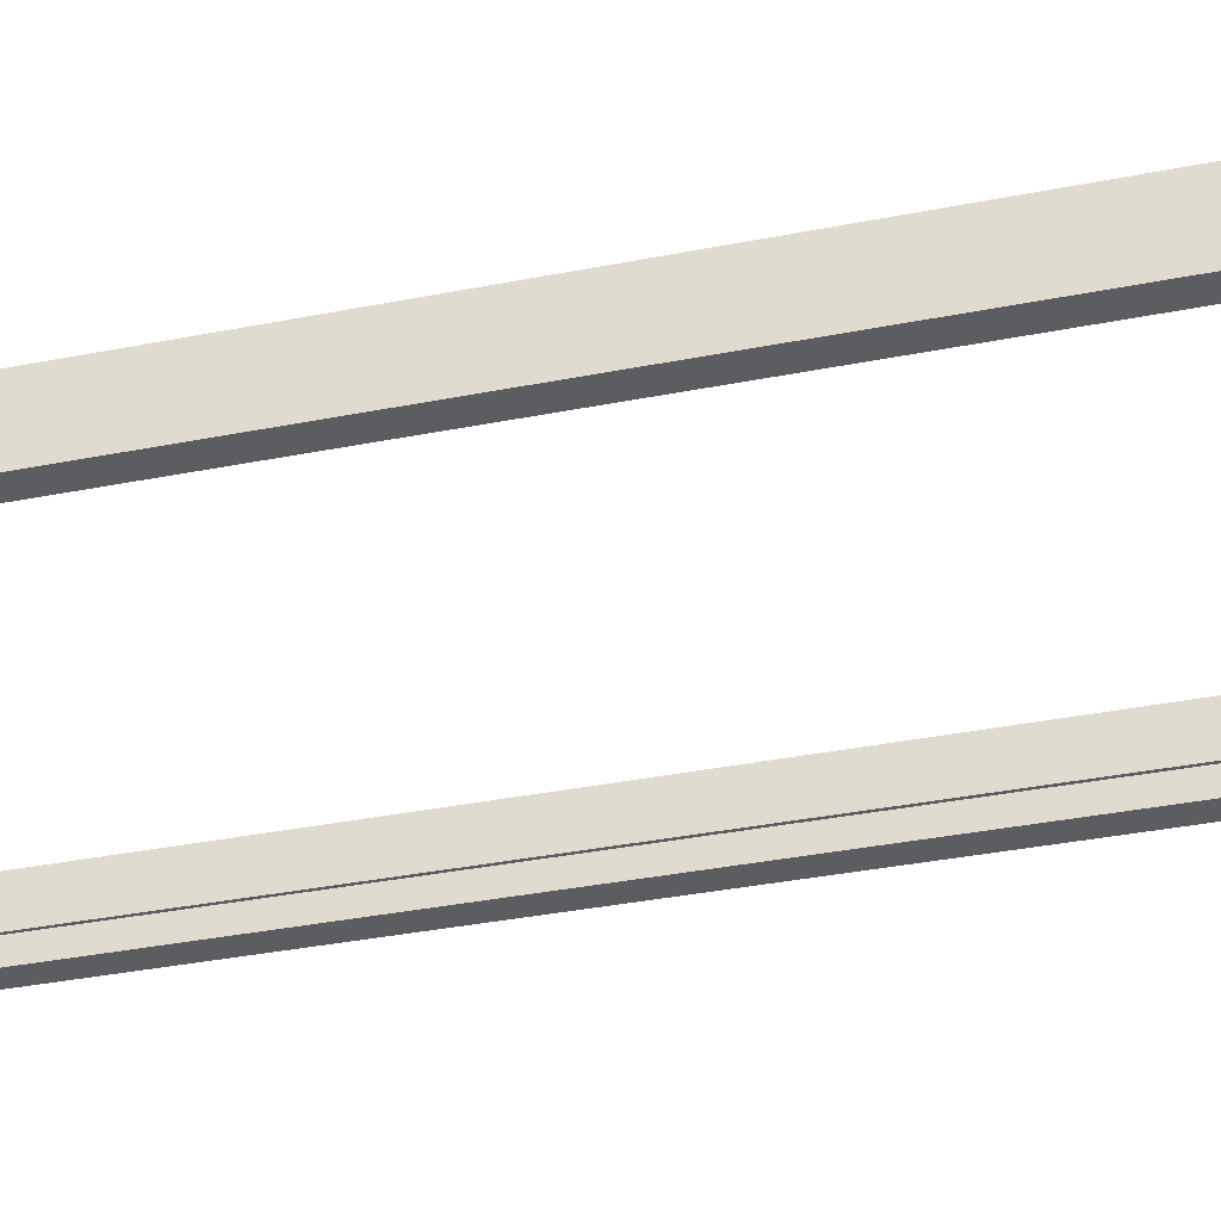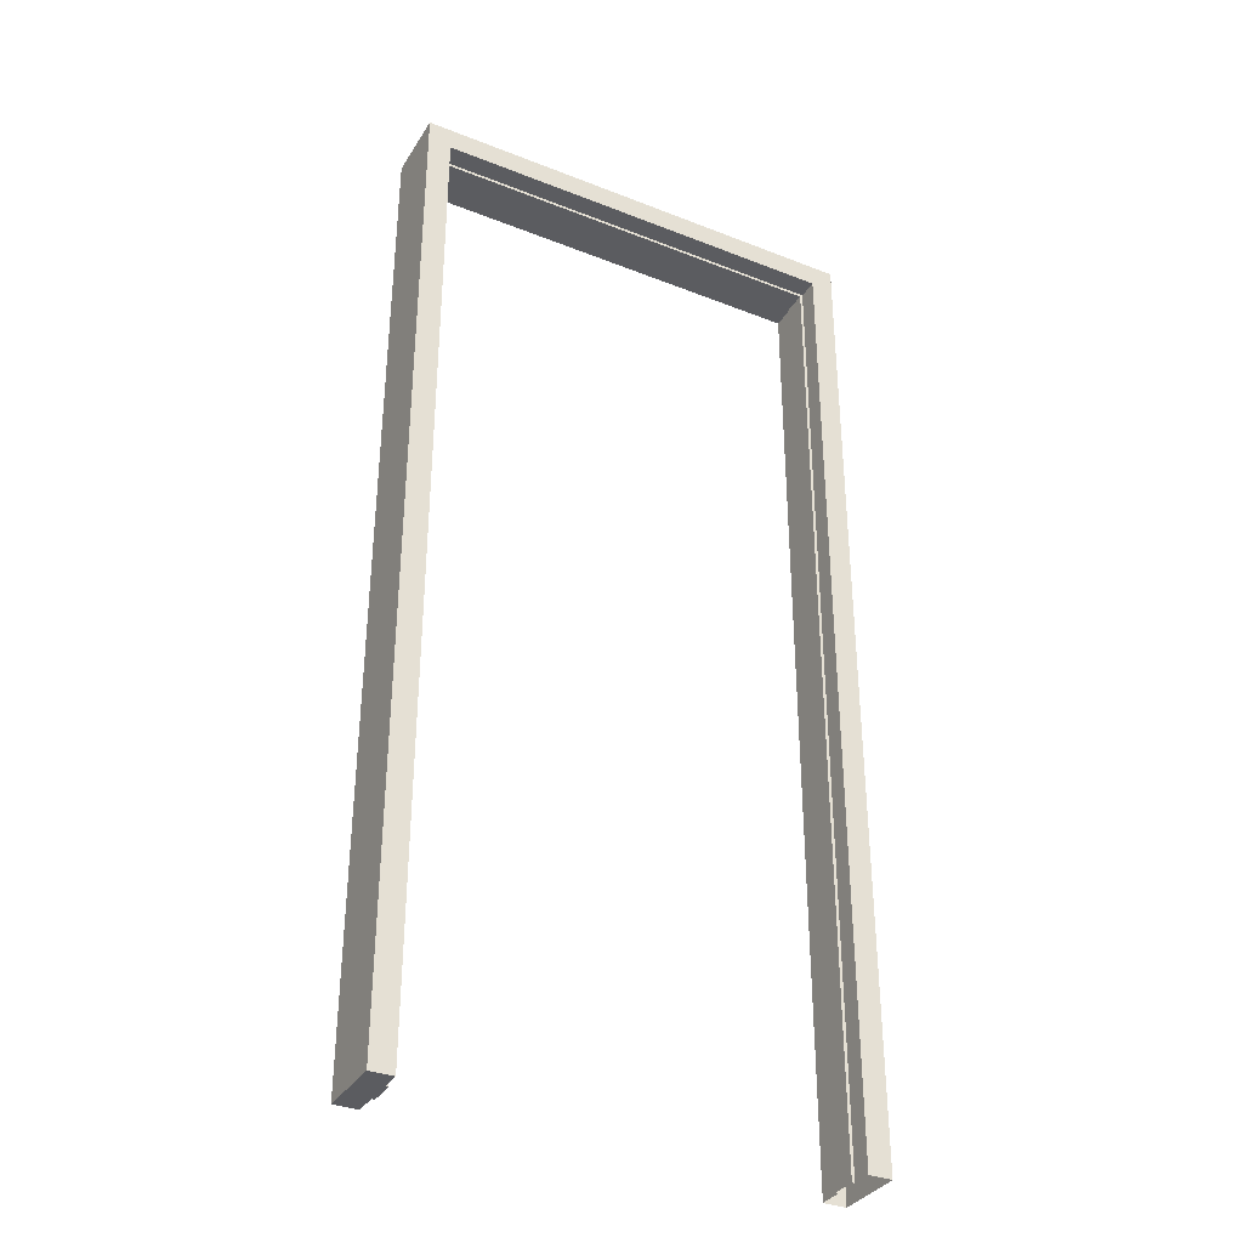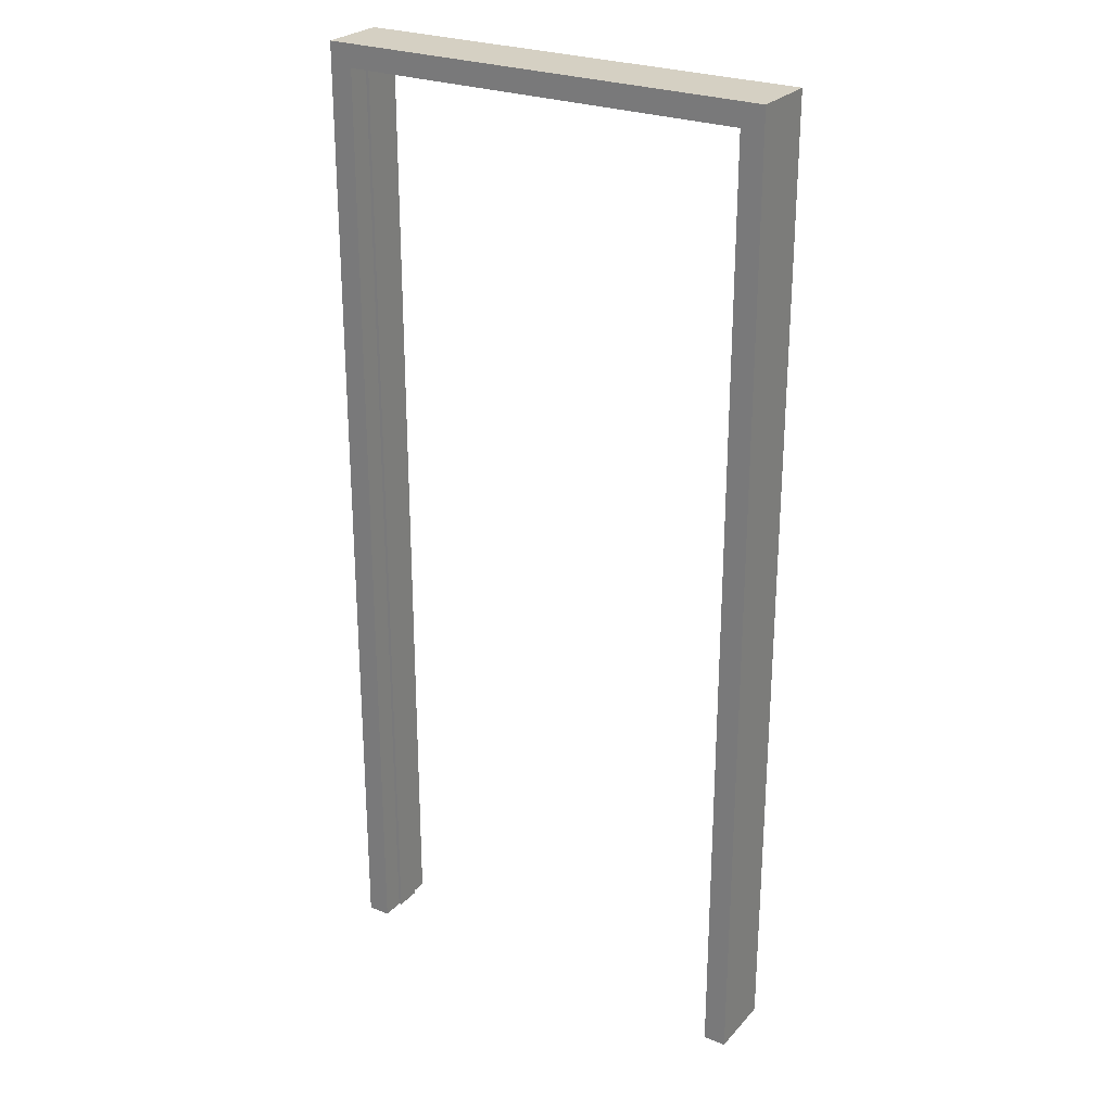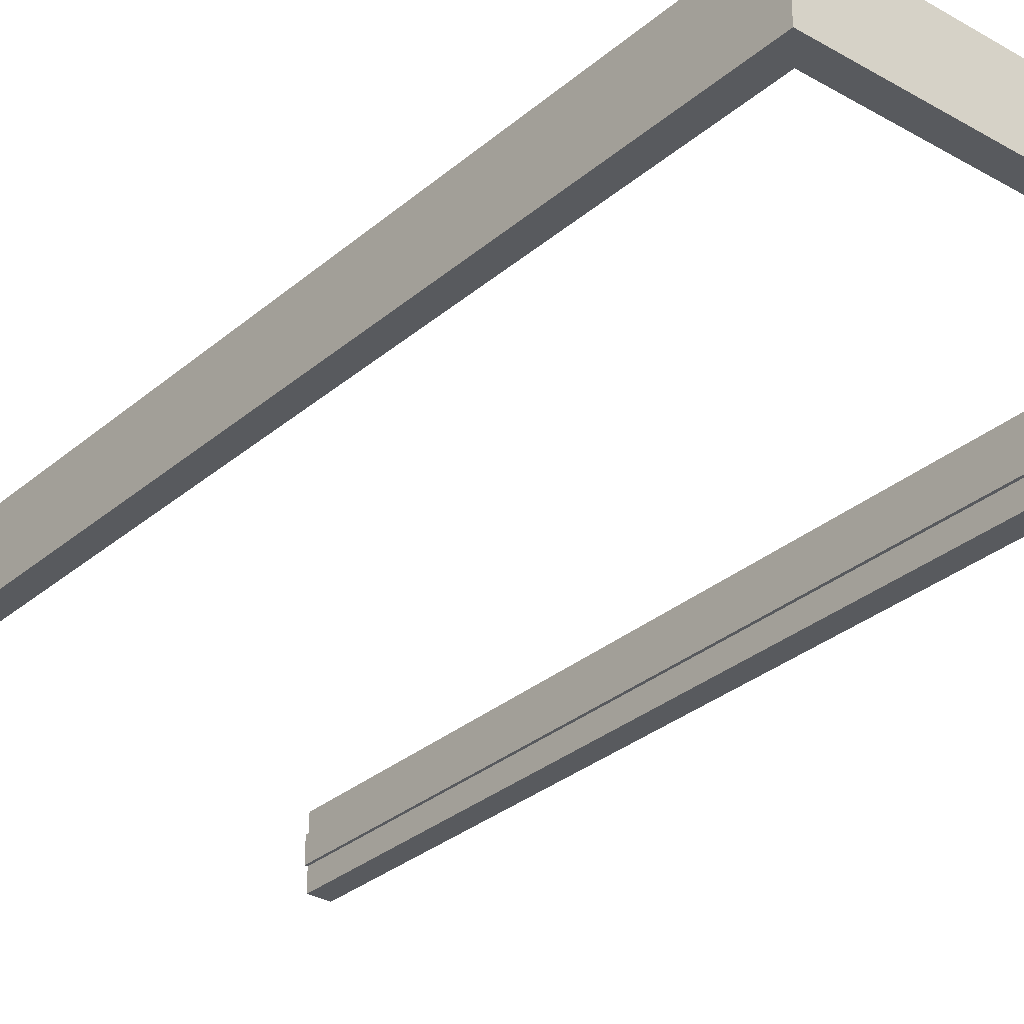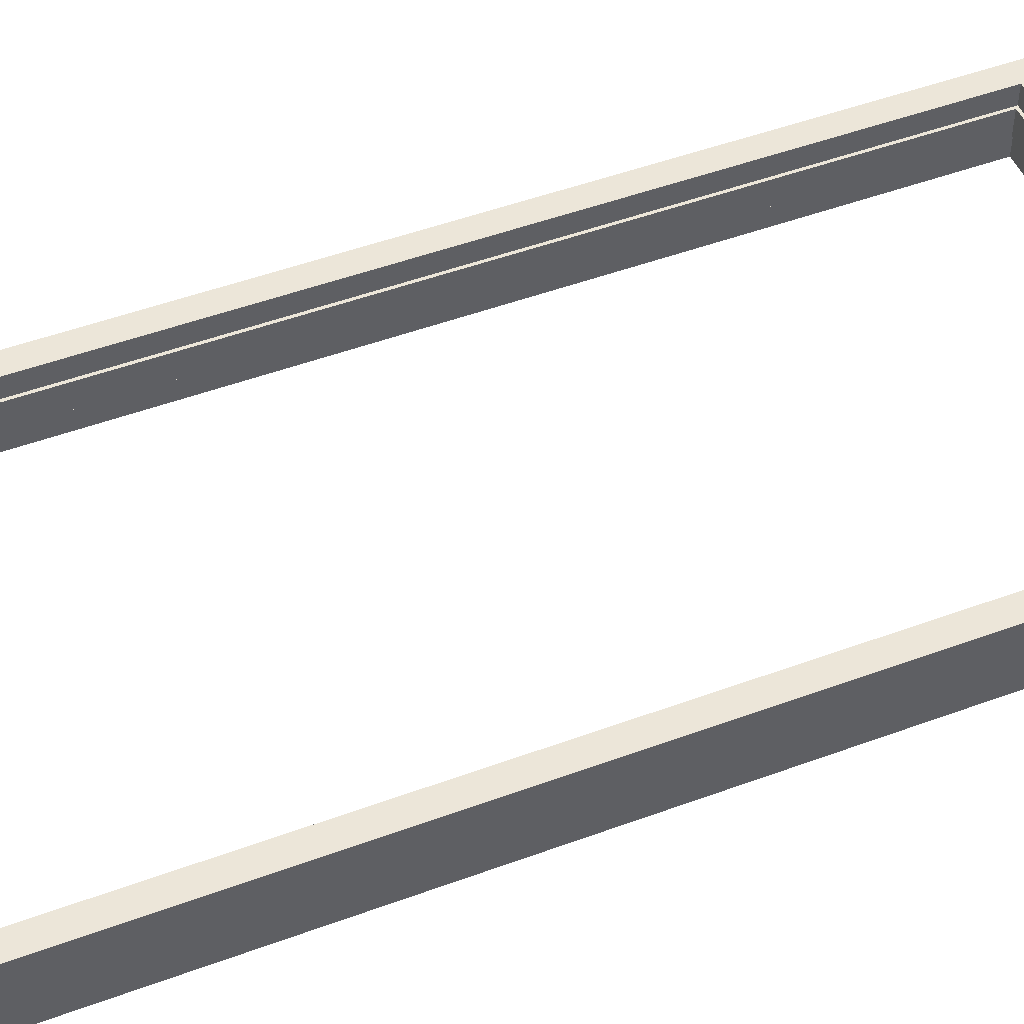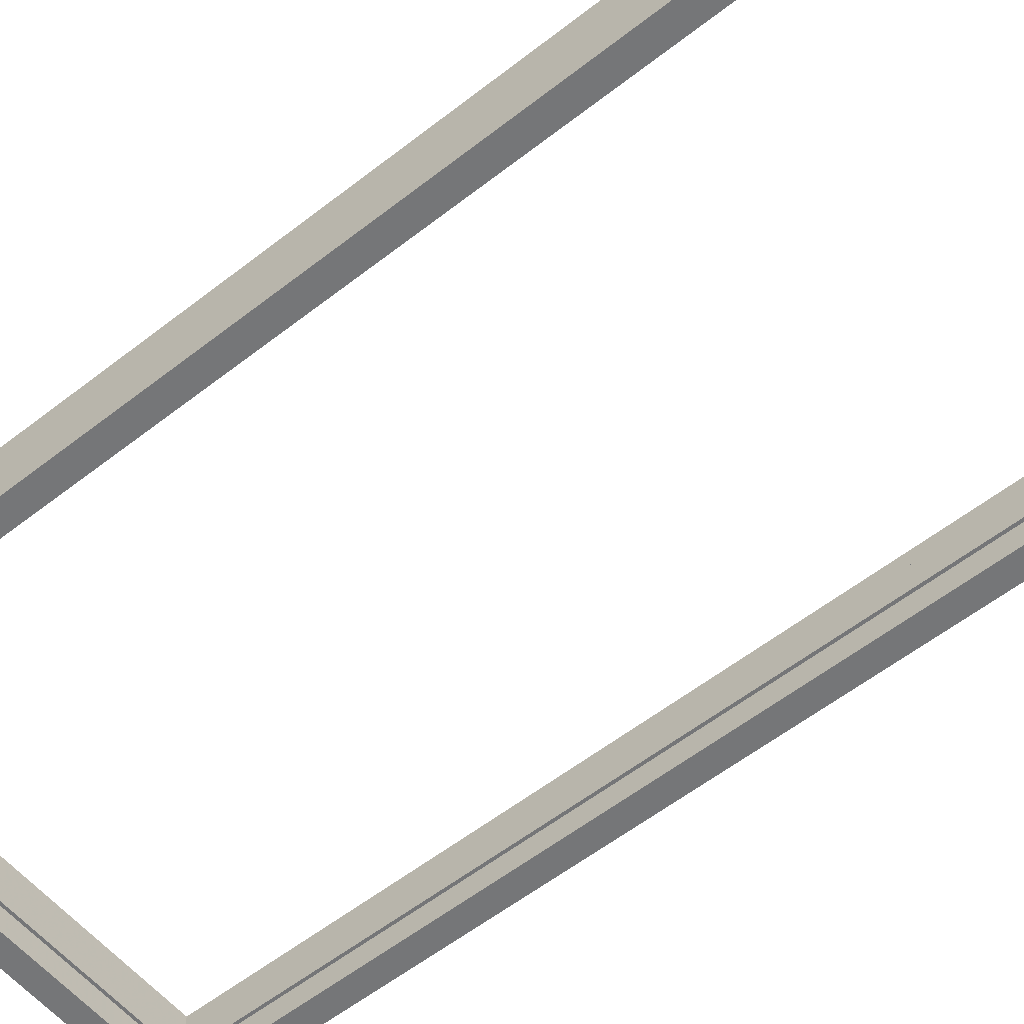
<metadata>
{"format":"obj","ext":"obj","renderer":"f3d","projection":"perspective","resolution":1024,"background":"white","views":[{"elev":-37.2,"azim":104.2,"up":"+Z"},{"elev":-34.8,"azim":-27.8,"up":"+Y"},{"elev":26.2,"azim":-148.0,"up":"+Y"},{"elev":-30.8,"azim":140.4,"up":"+Z"},{"elev":48.8,"azim":67.6,"up":"+Z"},{"elev":-56.8,"azim":-50.7,"up":"+Z"}]}
</metadata>
<code>
v -0.1835 -0.8435 0.2795
v -0.1835 -0.8435 0.2795
v -0.1835 -0.8435 0.2795
v -0.1835 -0.8435 0.2795
v -0.1835 -0.8435 0.2795
v -0.1835 -0.8435 0.2795
v -0.1835 0.7586 0.313
v -0.1835 0.7586 0.313
v -0.1835 0.7586 0.313
v -0.1835 0.7586 0.313
v -0.1835 0.7586 0.313
v -0.1835 0.7586 0.313
v -0.1835 -0.8435 0.313
v -0.1835 -0.8435 0.313
v -0.1835 -0.8435 0.313
v -0.1835 -0.8435 0.313
v -0.1835 -0.8435 0.313
v -0.1835 -0.8435 0.313
v -0.1835 0.7586 0.2795
v -0.1835 0.7586 0.2795
v -0.1835 0.7586 0.2795
v -0.1835 0.7586 0.2795
v -0.1835 0.7586 0.2795
v -0.1835 0.7586 0.2795
v -0.2218 -0.8435 0.313
v -0.2218 -0.8435 0.313
v -0.2218 -0.8435 0.313
v -0.2218 -0.8435 0.313
v -0.2218 -0.8435 0.313
v -0.2218 -0.8435 0.313
v -0.1835 -0.8435 0.2365
v -0.1835 -0.8435 0.2365
v -0.1835 -0.8435 0.2365
v -0.1835 -0.8435 0.2365
v -0.1835 -0.8435 0.2365
v -0.1835 -0.8435 0.2365
v -0.1788 0.7538 0.2795
v -0.1788 0.7538 0.2795
v -0.1788 0.7538 0.2795
v -0.1788 0.7538 0.2795
v -0.1788 0.7538 0.2795
v -0.1788 0.7538 0.2795
v 0.4979 0.7586 0.2795
v 0.4979 0.7586 0.2795
v 0.4979 0.7586 0.2795
v 0.4979 0.7586 0.2795
v 0.4979 0.7586 0.2795
v 0.4979 0.7586 0.2795
v -0.2218 0.7968 0.313
v -0.2218 0.7968 0.313
v -0.2218 0.7968 0.313
v -0.2218 0.7968 0.313
v -0.2218 0.7968 0.313
v -0.2218 0.7968 0.313
v -0.1835 -0.8435 0.1982
v -0.1835 -0.8435 0.1982
v -0.1835 -0.8435 0.1982
v -0.1835 -0.8435 0.1982
v -0.1835 -0.8435 0.1982
v -0.1835 -0.8435 0.1982
v -0.1788 -0.8435 0.2365
v -0.1788 -0.8435 0.2365
v -0.1788 -0.8435 0.2365
v -0.1788 -0.8435 0.2365
v -0.1788 -0.8435 0.2365
v -0.1788 -0.8435 0.2365
v -0.1788 -0.8435 0.2795
v -0.1788 -0.8435 0.2795
v -0.1788 -0.8435 0.2795
v -0.1788 -0.8435 0.2795
v -0.1788 -0.8435 0.2795
v -0.1788 -0.8435 0.2795
v 0.4979 0.7586 0.313
v 0.4979 0.7586 0.313
v 0.4979 0.7586 0.313
v 0.4979 0.7586 0.313
v 0.4979 0.7586 0.313
v 0.4979 0.7586 0.313
v 0.5362 0.7968 0.313
v 0.5362 0.7968 0.313
v 0.5362 0.7968 0.313
v 0.5362 0.7968 0.313
v 0.5362 0.7968 0.313
v 0.5362 0.7968 0.313
v -0.2218 0.7968 0.2987
v -0.2218 0.7968 0.2987
v -0.2218 0.7968 0.2987
v -0.2218 0.7968 0.2987
v -0.2218 -0.8435 0.2987
v -0.2218 -0.8435 0.2987
v -0.2218 -0.8435 0.2987
v -0.2218 -0.8435 0.2987
v -0.1835 0.7586 0.2365
v -0.1835 0.7586 0.2365
v -0.1835 0.7586 0.2365
v -0.1835 0.7586 0.2365
v -0.1835 0.7586 0.2365
v -0.1835 0.7586 0.2365
v -0.1788 -0.8435 0.258
v -0.1788 -0.8435 0.258
v -0.1788 -0.8435 0.258
v -0.1788 -0.8435 0.258
v 0.4931 0.7538 0.2795
v 0.4931 0.7538 0.2795
v 0.4931 0.7538 0.2795
v 0.4931 0.7538 0.2795
v 0.4931 0.7538 0.2795
v 0.4931 0.7538 0.2795
v 0.4979 -0.8435 0.313
v 0.4979 -0.8435 0.313
v 0.4979 -0.8435 0.313
v 0.4979 -0.8435 0.313
v -0.2218 -0.8435 0.1982
v -0.2218 -0.8435 0.1982
v -0.2218 -0.8435 0.1982
v -0.2218 -0.8435 0.1982
v -0.2218 -0.8435 0.1982
v -0.2218 -0.8435 0.1982
v -0.1835 0.7586 0.1982
v -0.1835 0.7586 0.1982
v -0.1835 0.7586 0.1982
v -0.1835 0.7586 0.1982
v -0.1835 0.7586 0.1982
v -0.1835 0.7586 0.1982
v -0.1788 0.7538 0.2365
v -0.1788 0.7538 0.2365
v -0.1788 0.7538 0.2365
v -0.1788 0.7538 0.2365
v -0.1788 0.7538 0.2365
v -0.1788 0.7538 0.2365
v -0.1788 0.7538 0.258
v -0.1788 0.7538 0.258
v -0.1788 0.7538 0.258
v -0.1788 0.7538 0.258
v 0.4931 -0.8435 0.2795
v 0.4931 -0.8435 0.2795
v 0.4931 -0.8435 0.2795
v 0.4931 -0.8435 0.2795
v 0.4931 0.7538 0.258
v 0.4931 0.7538 0.258
v 0.4931 0.7538 0.258
v 0.4931 0.7538 0.258
v 0.4979 -0.8435 0.2795
v 0.4979 -0.8435 0.2795
v 0.4979 -0.8435 0.2795
v 0.4979 -0.8435 0.2795
v -0.2218 0.7968 0.1982
v -0.2218 0.7968 0.1982
v -0.2218 0.7968 0.1982
v -0.2218 0.7968 0.1982
v -0.2218 0.7968 0.1982
v -0.2218 0.7968 0.1982
v 0.4979 0.7586 0.1982
v 0.4979 0.7586 0.1982
v 0.4979 0.7586 0.1982
v 0.4979 0.7586 0.1982
v 0.4979 0.7586 0.1982
v 0.4979 0.7586 0.1982
v 0.4931 0.7538 0.2365
v 0.4931 0.7538 0.2365
v 0.4931 0.7538 0.2365
v 0.4931 0.7538 0.2365
v 0.4931 0.7538 0.2365
v 0.4931 0.7538 0.2365
v 0.5362 -0.8435 0.313
v 0.5362 -0.8435 0.313
v 0.5362 -0.8435 0.313
v 0.5362 -0.8435 0.313
v 0.5362 0.7968 0.1982
v 0.5362 0.7968 0.1982
v 0.5362 0.7968 0.1982
v 0.5362 0.7968 0.1982
v 0.5362 0.7968 0.1982
v 0.5362 0.7968 0.1982
v 0.4979 0.7586 0.2365
v 0.4979 0.7586 0.2365
v 0.4979 0.7586 0.2365
v 0.4979 0.7586 0.2365
v 0.4979 0.7586 0.2365
v 0.4979 0.7586 0.2365
v 0.4931 -0.8435 0.258
v 0.4931 -0.8435 0.258
v 0.5362 -0.8435 0.2987
v 0.5362 -0.8435 0.2987
v 0.5362 0.7968 0.2987
v 0.5362 0.7968 0.2987
v 0.5362 0.7968 0.2987
v 0.5362 0.7968 0.2987
v 0.4979 -0.8435 0.2365
v 0.4979 -0.8435 0.2365
v 0.4979 -0.8435 0.2365
v 0.4979 -0.8435 0.2365
v 0.5362 -0.8435 0.1982
v 0.5362 -0.8435 0.1982
v 0.5362 -0.8435 0.1982
v 0.5362 -0.8435 0.1982
v 0.4979 -0.8435 0.1982
v 0.4979 -0.8435 0.1982
v 0.4979 -0.8435 0.1982
v 0.4979 -0.8435 0.1982
v 0.4931 -0.8435 0.2365
v 0.4931 -0.8435 0.2365
v 0.4931 -0.8435 0.2365
v 0.4931 -0.8435 0.2365
f 1 11 15
f 11 1 23
f 14 10 5
f 20 5 10
f 9 29 16
f 18 28 12
f 17 31 6
f 4 36 13
f 3 41 21
f 19 39 2
f 44 7 22
f 24 8 48
f 29 9 53
f 51 12 28
f 30 56 17
f 13 59 26
f 17 56 31
f 36 59 13
f 64 6 31
f 36 4 63
f 41 3 67
f 71 2 39
f 21 41 46
f 45 39 19
f 7 44 74
f 77 48 8
f 53 9 82
f 80 12 51
f 85 25 54
f 49 27 88
f 89 56 30
f 26 59 92
f 55 93 35
f 33 97 58
f 6 64 68
f 72 63 4
f 94 65 32
f 34 61 95
f 101 37 70
f 69 40 100
f 107 46 41
f 39 45 103
f 47 112 75
f 78 111 43
f 76 82 9
f 12 80 73
f 84 86 52
f 50 87 81
f 25 85 90
f 91 88 27
f 56 89 113
f 117 92 59
f 93 55 122
f 119 58 97
f 68 64 102
f 99 63 72
f 65 94 129
f 127 95 61
f 37 101 131
f 132 100 40
f 137 46 107
f 103 45 138
f 38 141 108
f 104 140 42
f 112 47 144
f 146 43 111
f 110 82 76
f 73 80 109
f 86 84 152
f 147 81 87
f 90 85 148
f 150 88 91
f 90 148 116
f 114 150 91
f 151 57 115
f 118 60 149
f 57 151 124
f 120 149 60
f 154 98 123
f 121 96 158
f 62 131 101
f 100 132 66
f 129 94 164
f 163 95 127
f 131 62 128
f 125 66 132
f 141 38 134
f 133 42 140
f 46 137 143
f 145 138 45
f 142 136 105
f 106 135 139
f 82 110 167
f 165 109 80
f 152 84 170
f 173 81 147
f 124 151 157
f 155 149 120
f 98 154 177
f 180 158 96
f 179 164 94
f 95 163 175
f 160 134 130
f 126 133 162
f 134 160 141
f 140 162 133
f 136 142 182
f 181 139 135
f 184 79 166
f 168 83 183
f 170 84 187
f 185 81 173
f 169 157 151
f 149 155 172
f 153 190 176
f 178 189 156
f 192 164 179
f 175 163 191
f 159 182 142
f 139 181 161
f 79 184 186
f 188 183 83
f 186 195 171
f 174 194 188
f 193 157 169
f 172 155 196
f 190 153 199
f 197 156 189
f 164 192 204
f 203 191 163
f 182 159 201
f 202 161 181
f 186 184 195
f 194 183 188
f 157 193 198
f 200 196 155

</code>
